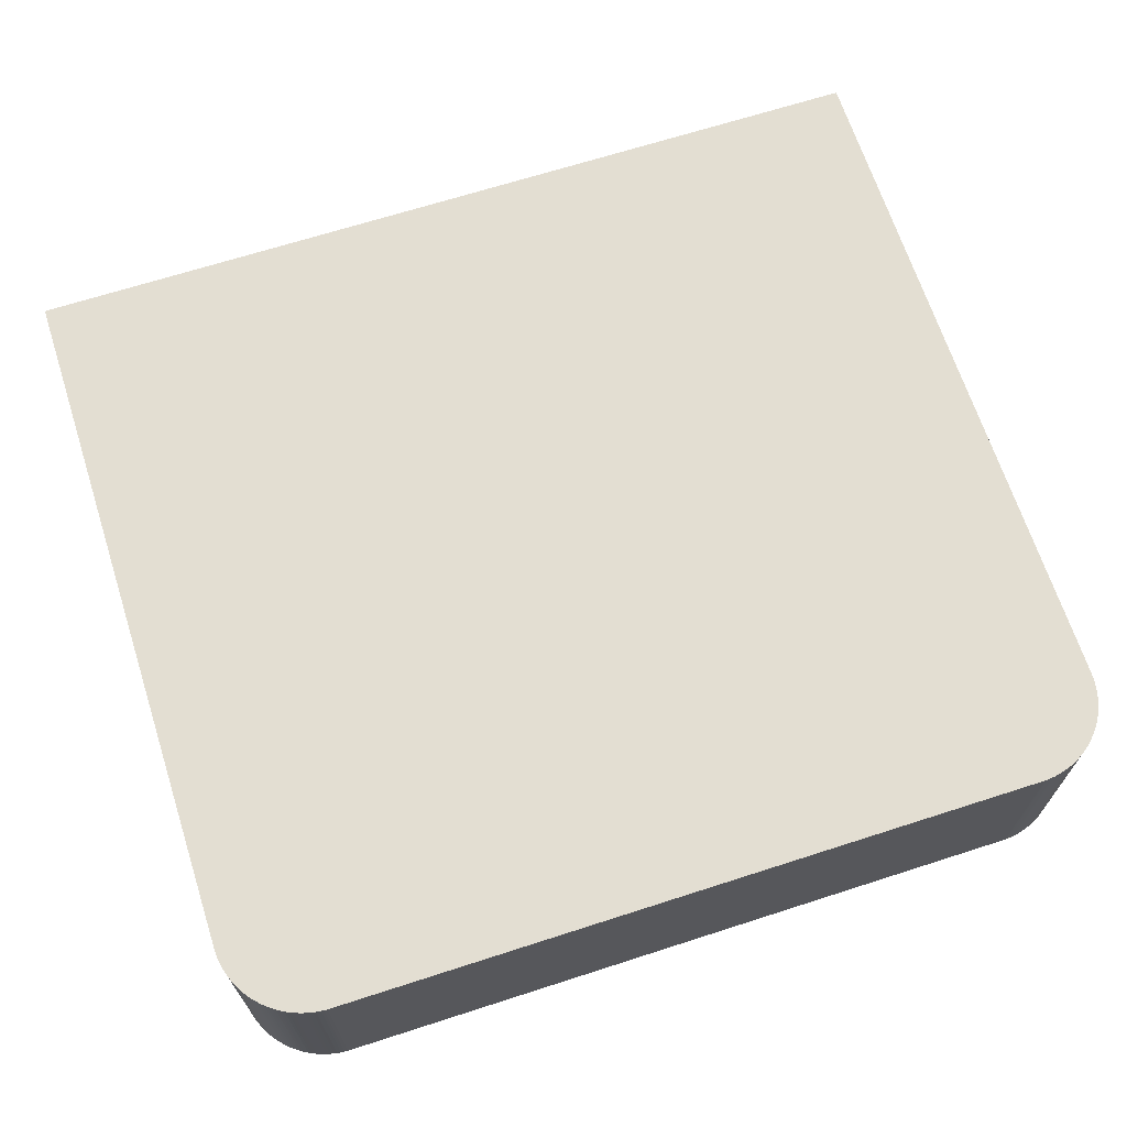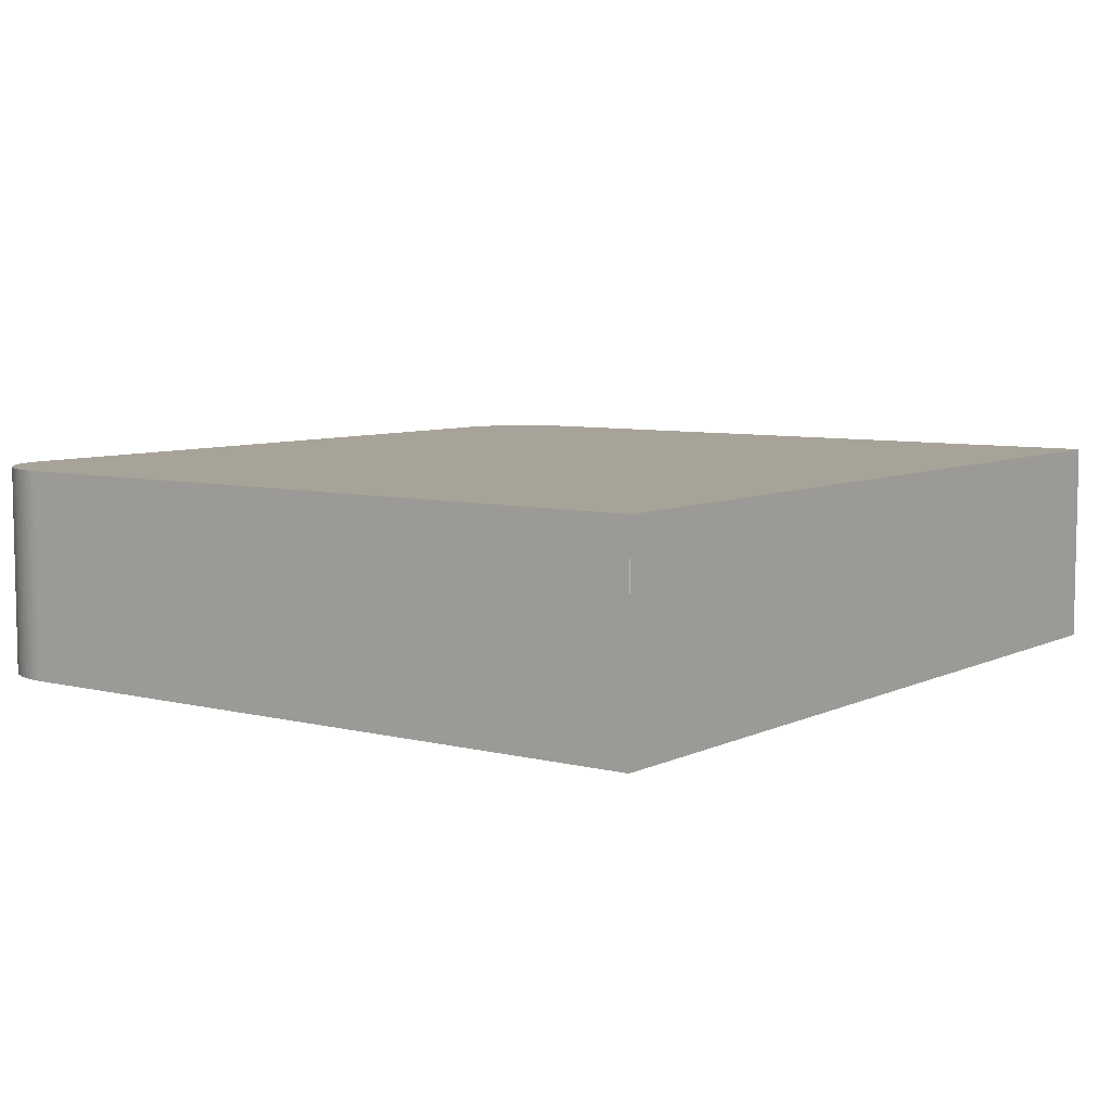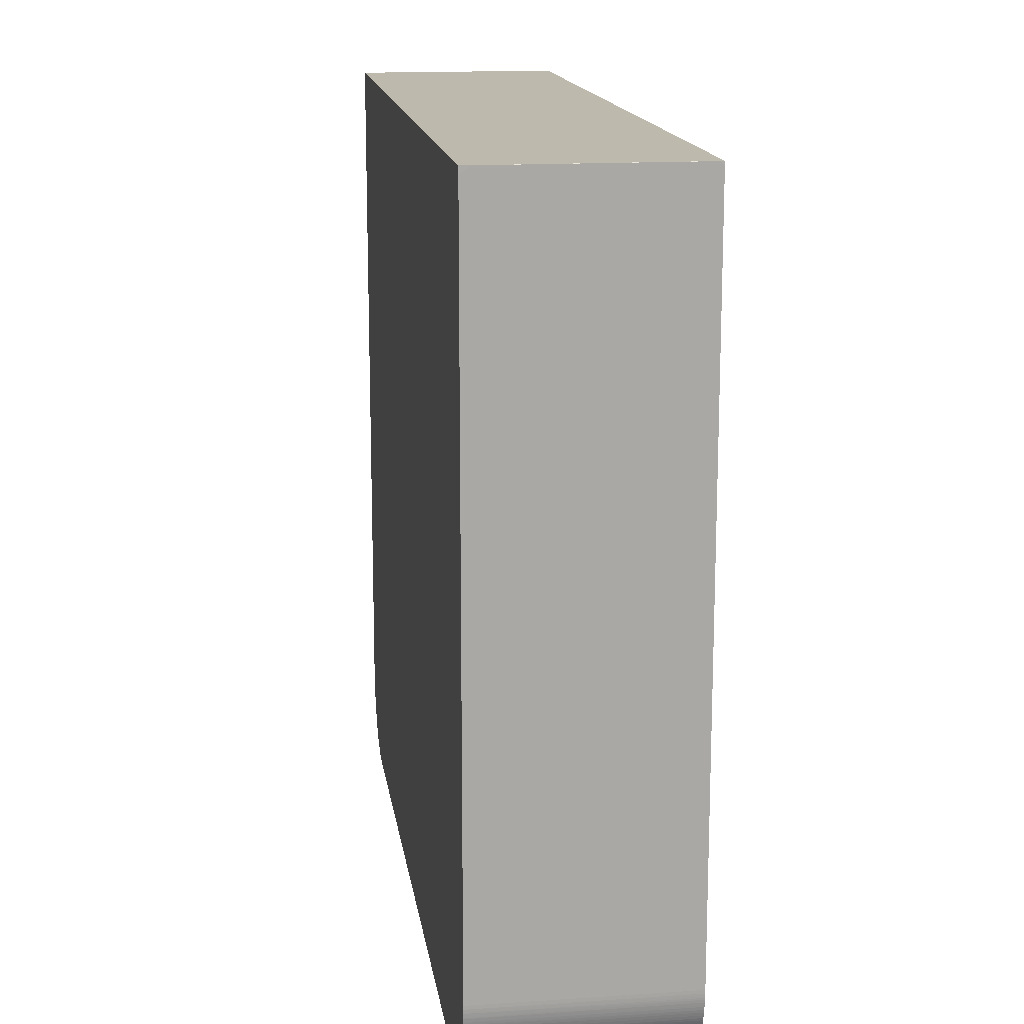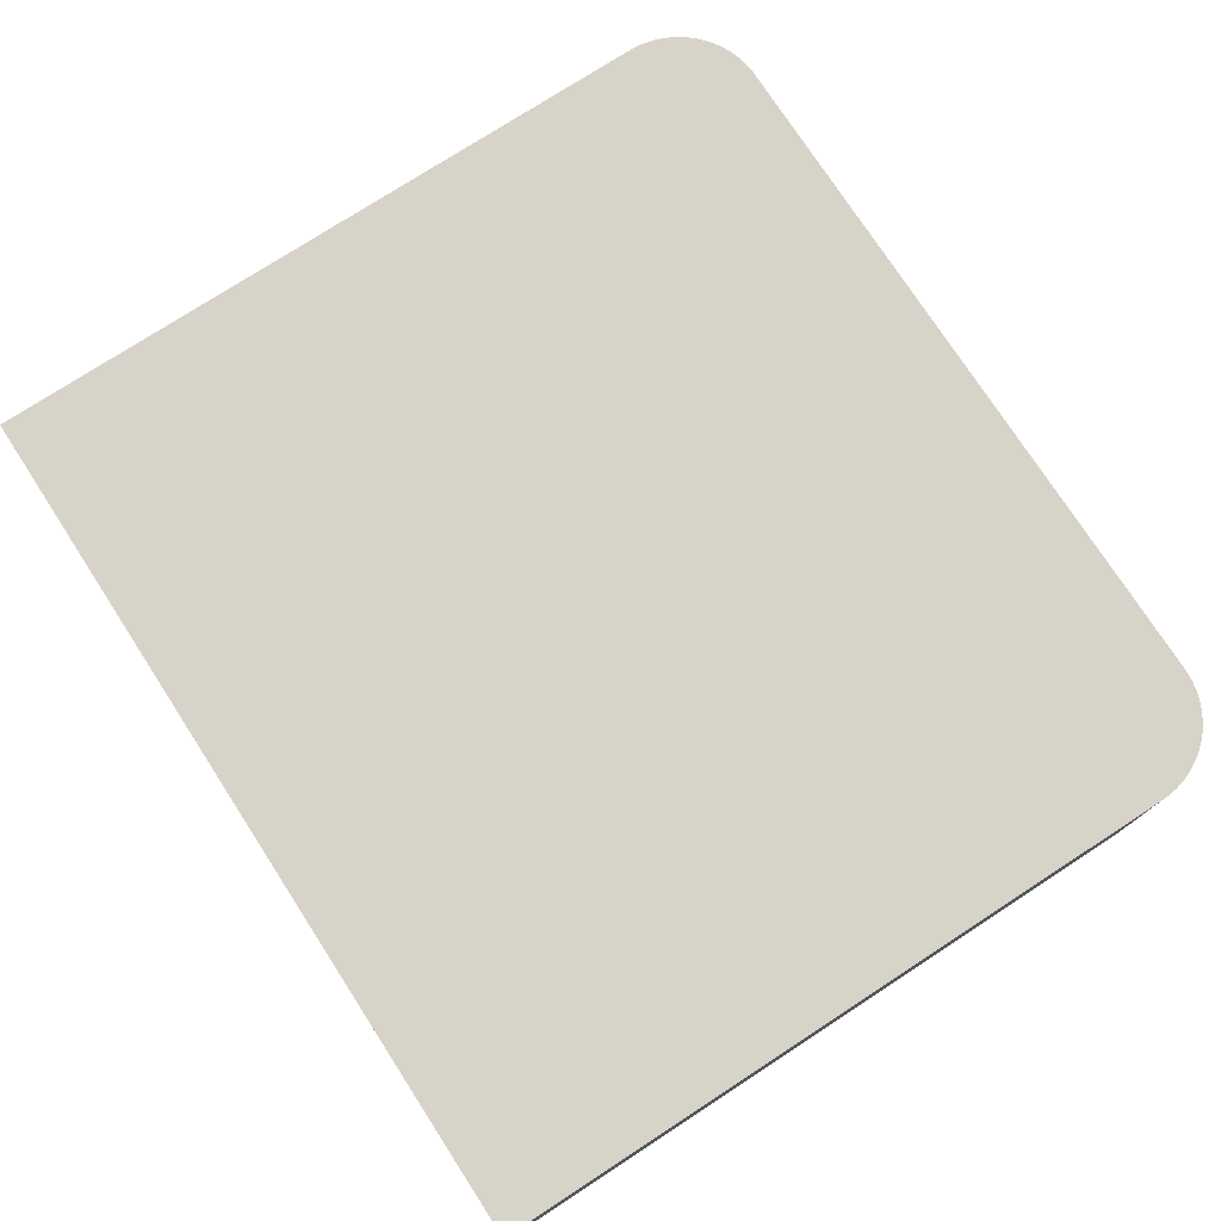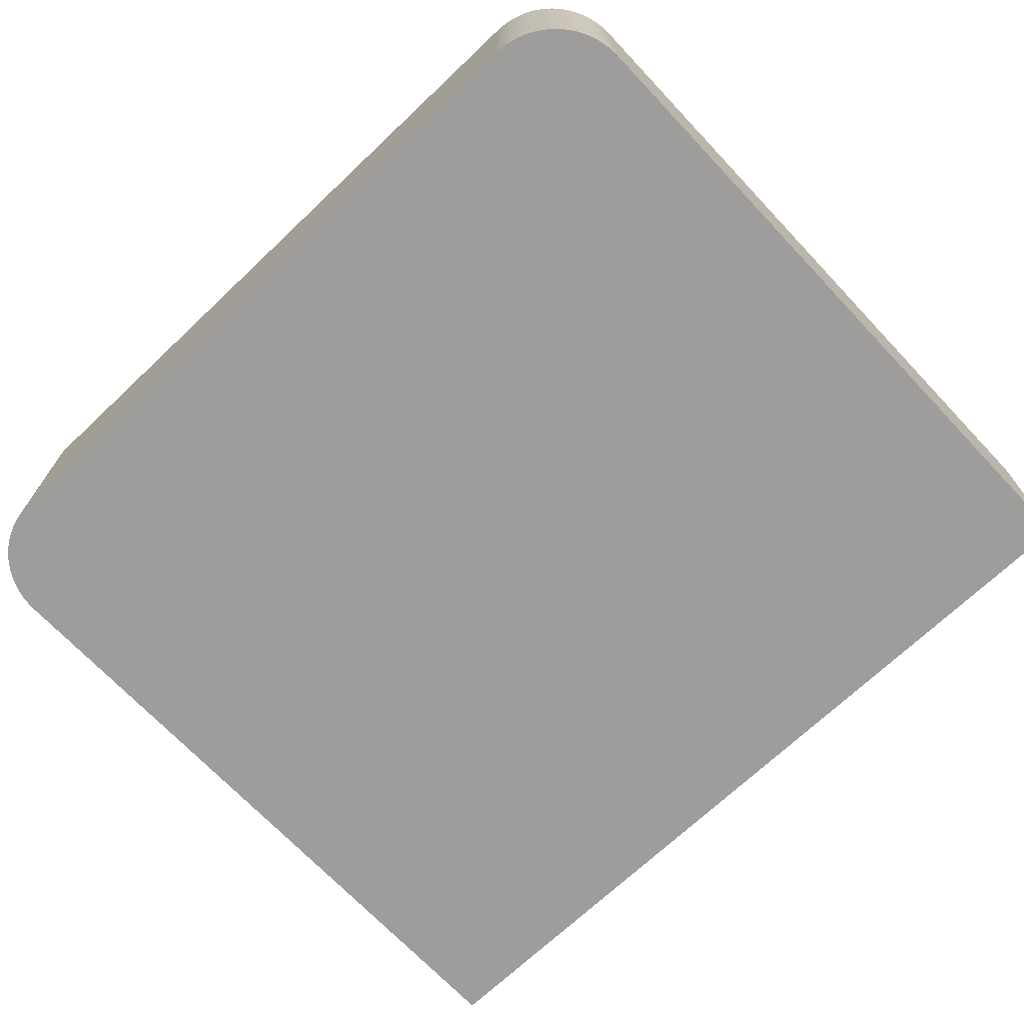
<metadata>
{"format":"obj","ext":"obj","renderer":"f3d","projection":"perspective","resolution":1024,"background":"white","views":[{"elev":67.4,"azim":162.1,"up":"+Y"},{"elev":6.9,"azim":-53.7,"up":"+Y"},{"elev":15.2,"azim":81.9,"up":"+Z"},{"elev":76.1,"azim":57.0,"up":"+Y"},{"elev":-70.5,"azim":-136.6,"up":"+Y"}]}
</metadata>
<code>
v -4.519 8.919 0.0004408
v -4.517 7.738 0.0004408
v -4.528 8.919 0.0008811
v -0.4826 8.919 0.0004408
v -4.535 7.738 0.001322
v -0.4826 7.738 0.0004408
v -4.535 8.919 0.001322
v -0.4654 8.919 0.001322
v -4.545 8.919 0.002203
v -4.552 7.738 0.003084
v -0.4654 7.738 0.001322
v -0.4498 8.919 0.002643
v -0.4601 7.738 0.001762
v -4.562 8.919 0.003965
v -4.56 7.738 0.003965
v -0.4322 8.919 0.004846
v -0.4424 7.738 0.003524
v -4.578 7.738 0.006168
v -4.578 8.919 0.006168
v -0.4219 8.919 0.006168
v -0.4219 7.738 0.006168
v -4.595 7.738 0.009251
v -4.588 8.919 0.00793
v -0.4048 8.919 0.009251
v -0.4048 7.738 0.009251
v -4.604 7.738 0.01101
v -4.595 8.919 0.009251
v -0.3964 8.919 0.01101
v -0.3964 7.738 0.01101
v -4.604 8.919 0.01101
v -4.615 7.738 0.01366
v -4.614 8.919 0.01322
v -0.3808 8.919 0.01454
v -0.3822 7.738 0.0141
v -4.621 7.738 0.01498
v -4.631 8.919 0.01762
v -0.3641 8.919 0.01894
v -0.3656 7.738 0.0185
v -4.624 7.738 0.01586
v -4.632 7.738 0.01806
v -4.637 7.738 0.01938
v -4.637 8.919 0.01938
v -0.3539 8.919 0.02203
v -0.3539 7.738 0.02203
v -4.649 7.738 0.02291
v -4.648 8.919 0.02247
v -0.3372 8.919 0.02731
v -0.3372 7.738 0.02731
v -4.657 7.738 0.02555
v -4.656 8.919 0.02511
v -0.3323 7.738 0.02908
v -0.3127 8.919 0.03656
v -0.324 7.738 0.03216
v -4.663 7.738 0.02731
v -4.663 8.919 0.02731
v -0.3064 8.919 0.03921
v -0.3127 7.738 0.03656
v -4.687 7.738 0.03656
v -4.68 8.919 0.03392
v -0.2902 8.919 0.04626
v -0.2917 7.738 0.04582
v -4.706 7.738 0.04494
v -4.713 8.919 0.04758
v -4.697 8.919 0.04053
v -4.687 8.919 0.03656
v -0.2809 8.919 0.05066
v -0.2809 7.738 0.05066
v -4.719 7.738 0.05066
v -4.719 8.919 0.05066
v -0.2653 8.919 0.05859
v -0.2653 7.738 0.05859
v -4.735 7.738 0.05859
v -4.735 8.919 0.05859
v -0.2516 8.919 0.06652
v -0.253 7.738 0.06564
v -4.745 7.738 0.06432
v -4.751 8.919 0.06784
v -0.2354 8.919 0.07621
v -0.2379 7.738 0.07445
v -4.76 7.738 0.07313
v -4.766 8.919 0.07709
v -0.2222 8.919 0.08458
v -0.2232 7.738 0.0837
v -4.782 7.738 0.08767
v -4.788 8.919 0.09163
v -0.2075 8.919 0.09472
v -0.209 7.738 0.09383
v -4.787 7.738 0.09075
v -4.795 8.919 0.09648
v -0.1992 8.919 0.1009
v -0.1992 7.738 0.1009
v -4.793 7.738 0.0956
v -4.801 8.919 0.1009
v -4.801 7.738 0.1009
v -0.1855 8.919 0.1115
v -0.1855 7.738 0.1115
v -4.815 8.919 0.1115
v -4.815 7.738 0.1115
v -0.1733 8.919 0.1216
v -0.1786 7.738 0.1172
v -4.821 8.919 0.1172
v -4.821 7.738 0.1172
v -0.1591 8.919 0.1344
v -0.1615 7.738 0.1322
v -4.829 8.919 0.1238
v -4.841 7.738 0.1344
v -0.1527 8.919 0.1405
v -0.1591 7.738 0.1344
v -4.841 8.919 0.1344
v -4.847 7.738 0.1405
v -0.1478 8.919 0.1454
v -0.1527 7.738 0.1405
v -4.847 8.919 0.1405
v -4.856 7.738 0.1489
v -0.1405 8.919 0.1529
v -0.1405 7.738 0.1529
v -4.86 8.919 0.1529
v -4.86 7.738 0.1529
v -0.1346 8.919 0.159
v -0.1346 7.738 0.159
v -4.865 8.919 0.159
v -4.865 7.738 0.159
v -0.1297 8.919 0.1643
v -0.1228 7.738 0.1723
v -4.868 7.738 0.1617
v -4.877 8.919 0.1723
v -0.1238 8.919 0.1709
v -0.1135 7.738 0.1828
v -4.874 7.738 0.1683
v -4.884 8.919 0.1802
v -0.1126 8.919 0.1841
v -0.1018 8.919 0.1978
v -0.1008 7.738 0.1991
v -4.877 7.738 0.1723
v -4.888 8.919 0.1855
v -4.888 7.738 0.1855
v -0.1008 8.919 0.1991
v -0.09054 7.738 0.2132
v -4.899 8.919 0.1991
v -4.899 7.738 0.1991
v -0.09054 8.919 0.2132
v -0.08076 7.738 0.2278
v -4.9 8.919 0.2004
v -4.901 7.738 0.2018
v -0.08076 8.919 0.2278
v -0.07146 7.738 0.2427
v -4.909 8.919 0.2132
v -4.909 7.738 0.2132
v -0.07146 8.919 0.2427
v -0.06705 7.738 0.2502
v -4.916 7.738 0.2234
v -4.919 8.919 0.2278
v -0.06705 8.919 0.2502
v -0.0602 7.738 0.2626
v -4.919 7.738 0.2278
v -4.926 7.738 0.2379
v -4.929 8.919 0.2427
v -0.06363 8.919 0.2564
v -0.05531 8.919 0.2718
v -0.05482 7.738 0.2731
v -4.929 7.738 0.2427
v -4.933 8.919 0.2502
v -0.05139 8.919 0.2797
v -0.05237 7.738 0.278
v -4.933 7.738 0.2502
v -4.939 7.738 0.2608
v -4.941 8.919 0.2656
v -0.04845 7.738 0.2859
v -0.04405 8.919 0.2952
v -4.943 7.738 0.2683
v -4.946 8.919 0.2749
v -0.04699 7.738 0.289
v -0.0372 8.919 0.3115
v -0.03769 7.738 0.3097
v -0.04111 7.738 0.3018
v -4.945 7.738 0.2731
v -4.95 8.919 0.2824
v -0.03328 8.919 0.3212
v -0.03132 7.738 0.326
v -4.953 7.738 0.289
v -4.954 7.738 0.2921
v -4.957 8.919 0.2982
v -0.0279 8.919 0.3357
v -0.02839 7.738 0.3344
v -4.965 7.738 0.3159
v -4.961 8.919 0.3062
v -0.02251 8.919 0.3524
v -0.023 7.738 0.3511
v -4.967 8.919 0.3212
v -4.97 7.738 0.3291
v -0.01762 8.919 0.3692
v -0.02202 7.738 0.3542
v -4.97 8.919 0.3291
v -4.976 7.738 0.3458
v -4.976 8.919 0.3471
v -0.01713 8.919 0.3709
v -0.01713 7.738 0.3709
v -4.977 7.738 0.3489
v -4.983 8.919 0.3723
v -0.01321 8.919 0.3864
v -0.0137 7.738 0.3846
v -4.981 7.738 0.3656
v -4.983 7.738 0.3709
v -4.986 7.738 0.3824
v -4.988 7.738 0.3908
v -4.989 8.919 0.3978
v -0.009299 8.919 0.4049
v -0.01175 7.738 0.393
v -4.99 7.738 0.3996
v -4.991 8.919 0.4049
v -0.007831 8.919 0.4132
v -0.00832 7.738 0.4101
v -0.009299 7.738 0.4049
v -4.991 7.738 0.4049
v -4.993 8.919 0.415
v -0.004894 8.919 0.4308
v -0.005384 7.738 0.4273
v -4.992 7.738 0.4132
v -4.995 7.738 0.4308
v -4.995 8.919 0.4308
v -0.004894 7.738 0.4308
v -0.002937 8.919 0.4463
v -4.997 7.738 0.4427
v -4.996 8.919 0.4392
v -0.003916 7.738 0.4392
v -0.001958 8.919 0.4568
v -0.001958 7.738 0.4568
v -4.998 7.738 0.4511
v -4.998 8.919 0.4568
v -0.001468 8.919 0.4639
v -0.000979 7.738 0.4709
v -4.998 7.738 0.4568
v -4.999 8.919 0.4652
v -0.000979 8.919 0.4723
v -0.0004895 7.738 0.4793
v -4.999 7.738 0.4652
v -5 8.919 0.4828
v -0.0004895 8.919 0.4811
v -2e-08 8.919 0.5
v -2e-08 7.738 0.5
v -5 7.738 0.4828
v -5 8.919 0.5
v -2e-08 8.919 4.481
v -2e-08 7.738 4.462
v -5 7.738 0.5
v -5 8.919 4.5
v -2e-08 8.9 4.5
v -0.0004895 8.919 4.5
v -2e-08 7.8 4.5
v -0.0004895 7.738 4.5
v -5 7.738 4.5
v -5 8.906 4.5
v -4.835 8.919 4.5
v -4.758 7.738 4.5
v -5 7.8 4.5
f 1 2 3
f 1 3 7
f 1 7 9
f 1 9 14
f 1 14 19
f 1 19 23
f 1 23 27
f 1 27 30
f 1 30 32
f 1 32 36
f 1 36 42
f 1 42 46
f 1 46 50
f 1 50 55
f 1 55 59
f 1 59 65
f 1 65 64
f 1 64 63
f 1 63 69
f 1 69 73
f 1 73 77
f 1 77 81
f 1 81 85
f 1 85 89
f 1 89 93
f 1 93 97
f 1 97 101
f 1 101 105
f 1 105 109
f 1 109 113
f 1 113 117
f 1 117 121
f 1 121 126
f 1 126 130
f 1 130 135
f 1 135 139
f 1 139 143
f 1 143 147
f 1 147 152
f 1 152 157
f 1 157 162
f 1 162 167
f 1 167 171
f 1 171 177
f 1 177 182
f 1 182 186
f 1 186 189
f 1 189 193
f 1 193 195
f 1 195 199
f 1 199 206
f 1 206 210
f 1 210 215
f 1 215 220
f 1 220 224
f 1 224 229
f 1 229 233
f 1 233 237
f 1 237 242
f 1 242 246
f 1 246 253
f 1 253 248
f 1 248 243
f 1 243 239
f 1 239 238
f 1 238 234
f 1 234 230
f 1 230 226
f 1 226 222
f 1 222 216
f 1 216 211
f 1 211 207
f 1 207 200
f 1 200 196
f 1 196 191
f 1 191 187
f 1 187 183
f 1 183 178
f 1 178 173
f 1 173 169
f 1 169 163
f 1 163 159
f 1 159 158
f 1 158 153
f 1 153 149
f 1 149 145
f 1 145 141
f 1 141 137
f 1 137 132
f 1 132 131
f 1 131 127
f 1 127 123
f 1 123 119
f 1 119 115
f 1 115 111
f 1 111 107
f 1 107 103
f 1 103 99
f 1 99 95
f 1 95 90
f 1 90 86
f 1 86 82
f 1 82 78
f 1 78 74
f 1 74 70
f 1 70 66
f 1 66 60
f 1 60 56
f 1 56 52
f 1 52 47
f 1 47 43
f 1 43 37
f 1 37 33
f 1 33 28
f 1 28 24
f 1 24 20
f 1 20 16
f 1 16 12
f 1 12 8
f 1 8 4
f 1 4 6
f 1 6 2
f 2 5 3
f 2 6 11
f 2 11 13
f 2 13 17
f 2 17 21
f 2 21 25
f 2 25 29
f 2 29 34
f 2 34 38
f 2 38 44
f 2 44 48
f 2 48 51
f 2 51 53
f 2 53 57
f 2 57 61
f 2 61 67
f 2 67 71
f 2 71 75
f 2 75 79
f 2 79 83
f 2 83 87
f 2 87 91
f 2 91 96
f 2 96 100
f 2 100 104
f 2 104 108
f 2 108 112
f 2 112 116
f 2 116 120
f 2 120 124
f 2 124 128
f 2 128 133
f 2 133 138
f 2 138 142
f 2 142 146
f 2 146 150
f 2 150 154
f 2 154 160
f 2 160 164
f 2 164 168
f 2 168 172
f 2 172 175
f 2 175 174
f 2 174 179
f 2 179 184
f 2 184 188
f 2 188 192
f 2 192 197
f 2 197 201
f 2 201 208
f 2 208 213
f 2 213 212
f 2 212 217
f 2 217 221
f 2 221 225
f 2 225 227
f 2 227 231
f 2 231 235
f 2 235 240
f 2 240 244
f 2 244 250
f 2 250 254
f 2 254 251
f 2 251 245
f 2 245 241
f 2 241 236
f 2 236 232
f 2 232 228
f 2 228 223
f 2 223 219
f 2 219 218
f 2 218 214
f 2 214 209
f 2 209 205
f 2 205 204
f 2 204 203
f 2 203 202
f 2 202 198
f 2 198 194
f 2 194 190
f 2 190 185
f 2 185 181
f 2 181 180
f 2 180 176
f 2 176 170
f 2 170 166
f 2 166 165
f 2 165 161
f 2 161 156
f 2 156 155
f 2 155 151
f 2 151 148
f 2 148 144
f 2 144 140
f 2 140 136
f 2 136 134
f 2 134 129
f 2 129 125
f 2 125 122
f 2 122 118
f 2 118 114
f 2 114 110
f 2 110 106
f 2 106 102
f 2 102 98
f 2 98 94
f 2 94 92
f 2 92 88
f 2 88 84
f 2 84 80
f 2 80 76
f 2 76 72
f 2 72 68
f 2 68 62
f 2 62 58
f 2 58 54
f 2 54 49
f 2 49 45
f 2 45 41
f 2 41 40
f 2 40 39
f 2 39 35
f 2 35 31
f 2 31 26
f 2 26 22
f 2 22 18
f 2 18 15
f 2 15 10
f 2 10 5
f 3 5 7
f 4 8 11
f 4 11 6
f 5 9 7
f 5 10 14
f 5 14 9
f 8 12 13
f 8 13 11
f 10 15 14
f 12 16 17
f 12 17 13
f 14 15 18
f 14 18 19
f 16 20 21
f 16 21 17
f 18 22 23
f 18 23 19
f 20 24 25
f 20 25 21
f 22 26 30
f 22 30 27
f 22 27 23
f 24 28 29
f 24 29 25
f 26 31 32
f 26 32 30
f 28 33 34
f 28 34 29
f 31 35 32
f 32 35 39
f 32 39 36
f 33 37 38
f 33 38 34
f 36 40 41
f 36 41 42
f 36 39 40
f 37 43 44
f 37 44 38
f 41 45 46
f 41 46 42
f 43 47 48
f 43 48 44
f 45 49 50
f 45 50 46
f 47 51 48
f 47 52 53
f 47 53 51
f 49 54 55
f 49 55 50
f 52 56 57
f 52 57 53
f 54 58 59
f 54 59 55
f 56 60 57
f 57 60 61
f 58 62 63
f 58 63 64
f 58 64 65
f 58 65 59
f 60 66 67
f 60 67 61
f 62 68 63
f 63 68 69
f 66 70 71
f 66 71 67
f 68 72 73
f 68 73 69
f 70 74 75
f 70 75 71
f 72 76 77
f 72 77 73
f 74 78 79
f 74 79 75
f 76 80 77
f 77 80 81
f 78 82 83
f 78 83 79
f 80 84 85
f 80 85 81
f 82 86 83
f 83 86 87
f 84 88 85
f 85 88 92
f 85 92 89
f 86 90 91
f 86 91 87
f 89 92 94
f 89 94 93
f 90 95 96
f 90 96 91
f 93 94 98
f 93 98 97
f 95 99 96
f 96 99 100
f 97 98 102
f 97 102 101
f 99 103 108
f 99 108 104
f 99 104 100
f 101 102 105
f 102 106 105
f 103 107 112
f 103 112 108
f 105 106 109
f 106 110 113
f 106 113 109
f 107 111 112
f 110 114 113
f 111 115 116
f 111 116 112
f 113 114 117
f 114 118 117
f 115 119 120
f 115 120 116
f 117 118 122
f 117 122 121
f 119 123 120
f 120 123 127
f 120 127 124
f 121 122 125
f 121 125 129
f 121 129 126
f 124 127 128
f 126 129 134
f 126 134 130
f 127 131 128
f 128 131 132
f 128 132 133
f 130 134 136
f 130 136 135
f 132 137 133
f 133 137 141
f 133 141 138
f 135 136 140
f 135 140 139
f 138 141 145
f 138 145 142
f 139 140 144
f 139 144 143
f 142 145 149
f 142 149 146
f 143 144 147
f 144 148 147
f 146 149 153
f 146 153 150
f 147 148 151
f 147 151 152
f 150 153 158
f 150 158 154
f 151 155 152
f 152 155 156
f 152 156 157
f 154 158 159
f 154 159 160
f 156 161 157
f 157 161 165
f 157 165 162
f 159 163 168
f 159 168 164
f 159 164 160
f 162 165 166
f 162 166 167
f 163 169 172
f 163 172 168
f 166 170 177
f 166 177 171
f 166 171 167
f 169 173 174
f 169 174 175
f 169 175 172
f 170 176 177
f 173 178 174
f 174 178 179
f 176 180 177
f 177 180 181
f 177 181 182
f 178 183 179
f 179 183 184
f 181 185 186
f 181 186 182
f 183 187 188
f 183 188 184
f 185 189 186
f 185 190 193
f 185 193 189
f 187 191 197
f 187 197 192
f 187 192 188
f 190 194 195
f 190 195 193
f 191 196 197
f 194 198 195
f 195 198 202
f 195 202 199
f 196 200 197
f 197 200 201
f 199 202 203
f 199 203 204
f 199 204 205
f 199 205 206
f 200 207 208
f 200 208 201
f 205 209 206
f 206 209 210
f 207 211 212
f 207 212 213
f 207 213 208
f 209 214 215
f 209 215 210
f 211 216 217
f 211 217 212
f 214 218 215
f 215 218 219
f 215 219 220
f 216 221 217
f 216 222 221
f 219 223 220
f 220 223 228
f 220 228 224
f 221 222 225
f 222 226 227
f 222 227 225
f 224 228 229
f 226 230 231
f 226 231 227
f 228 232 229
f 229 232 236
f 229 236 233
f 230 234 235
f 230 235 231
f 233 236 241
f 233 241 237
f 234 238 235
f 235 238 239
f 235 239 240
f 237 241 245
f 237 245 242
f 239 243 247
f 239 247 249
f 239 249 244
f 239 244 240
f 242 245 251
f 242 251 246
f 243 248 247
f 244 249 250
f 246 251 255
f 246 255 252
f 246 252 253
f 247 248 250
f 247 250 249
f 248 253 252
f 248 252 255
f 248 255 254
f 248 254 250
f 251 254 255

</code>
